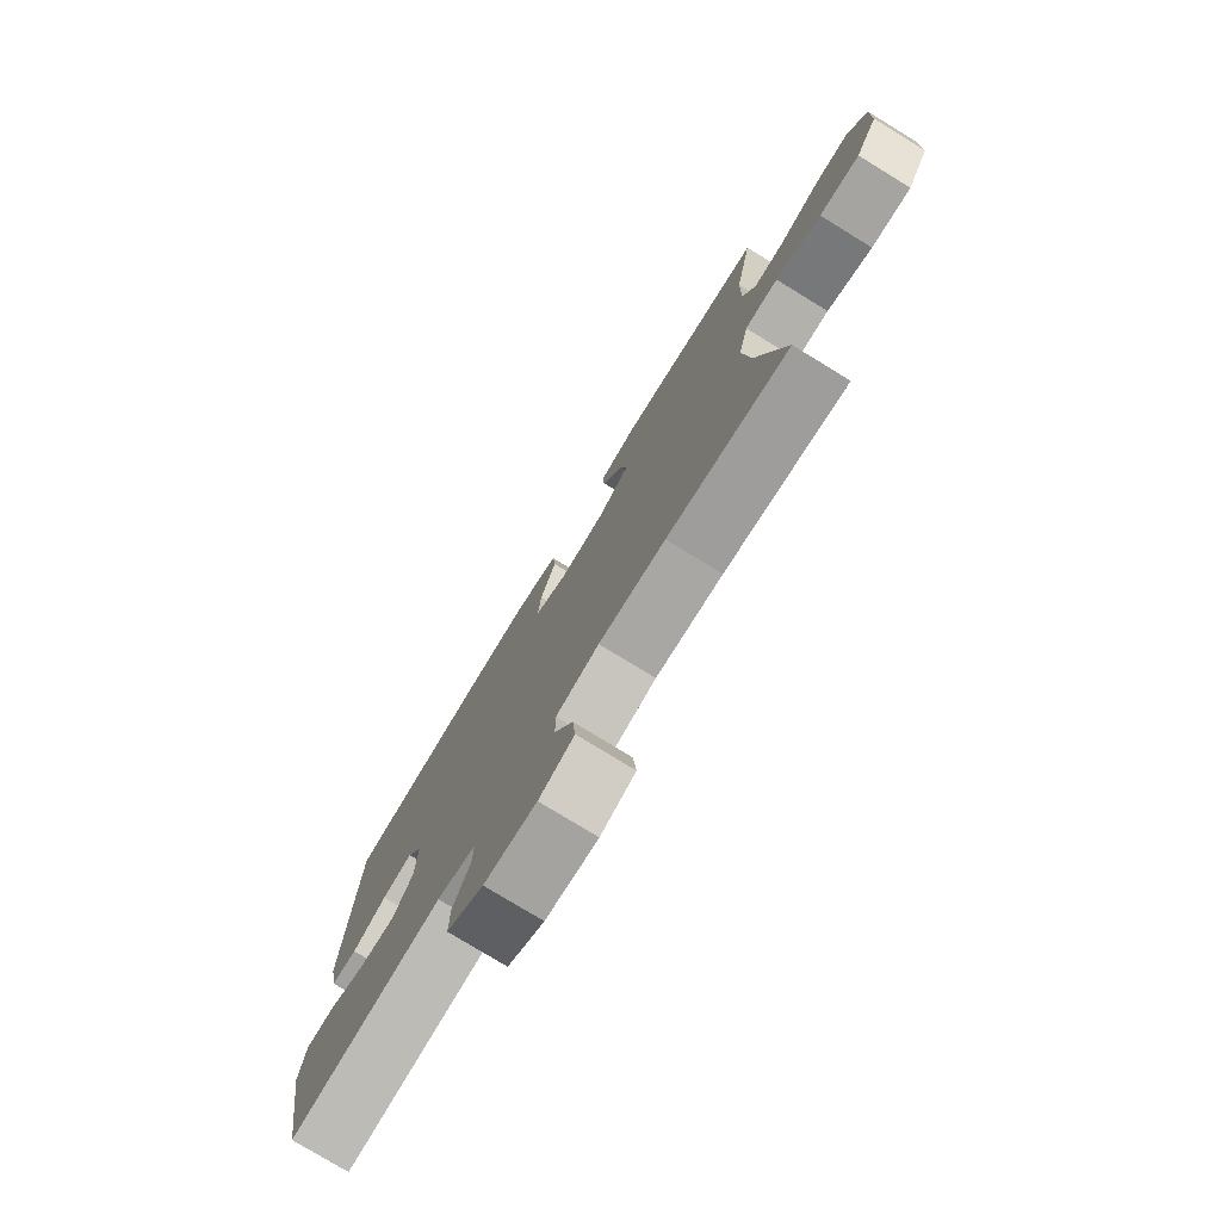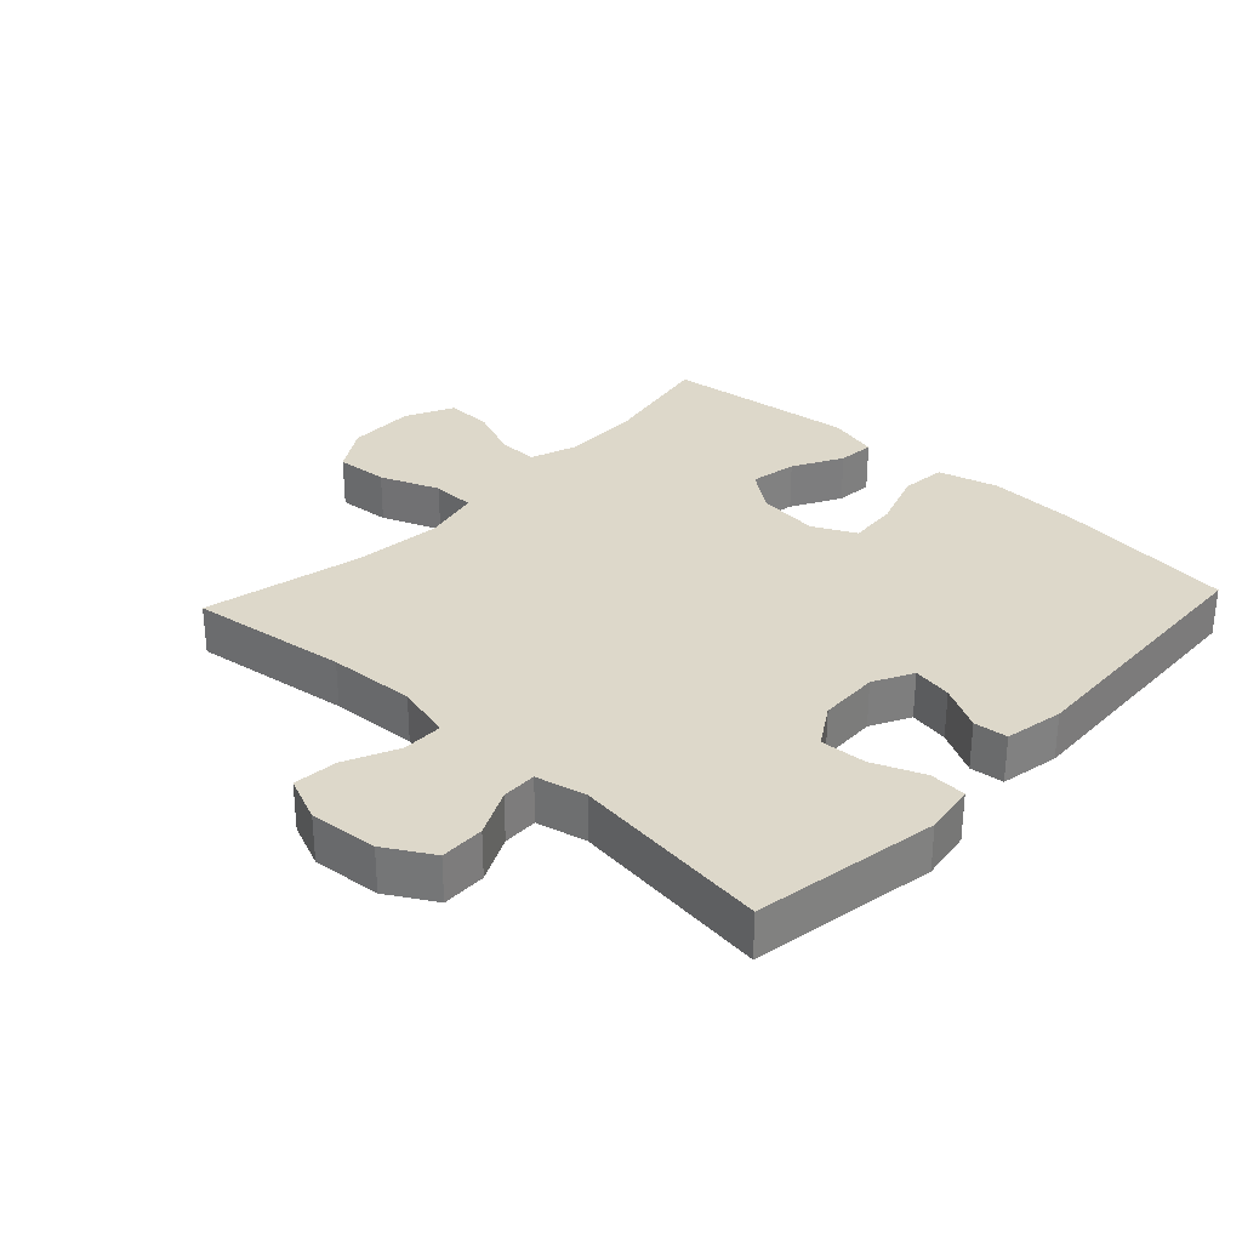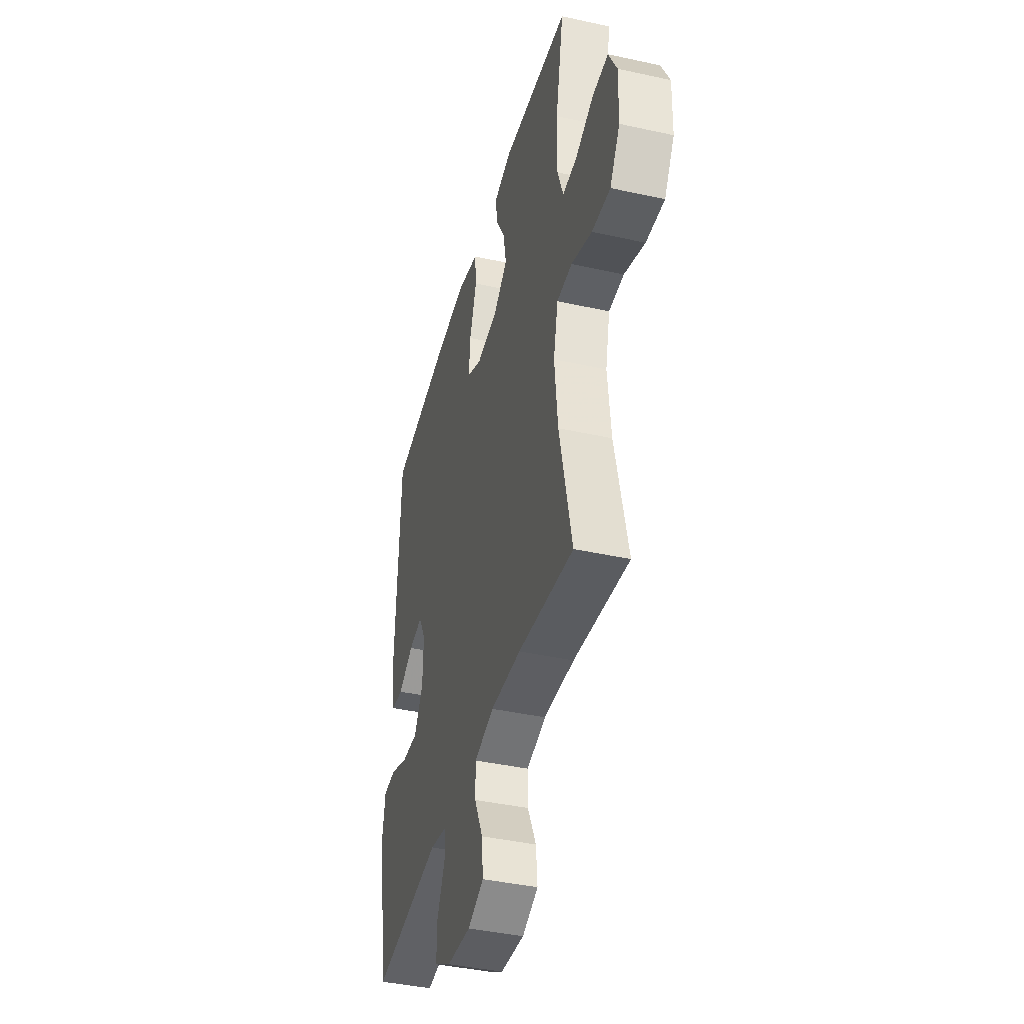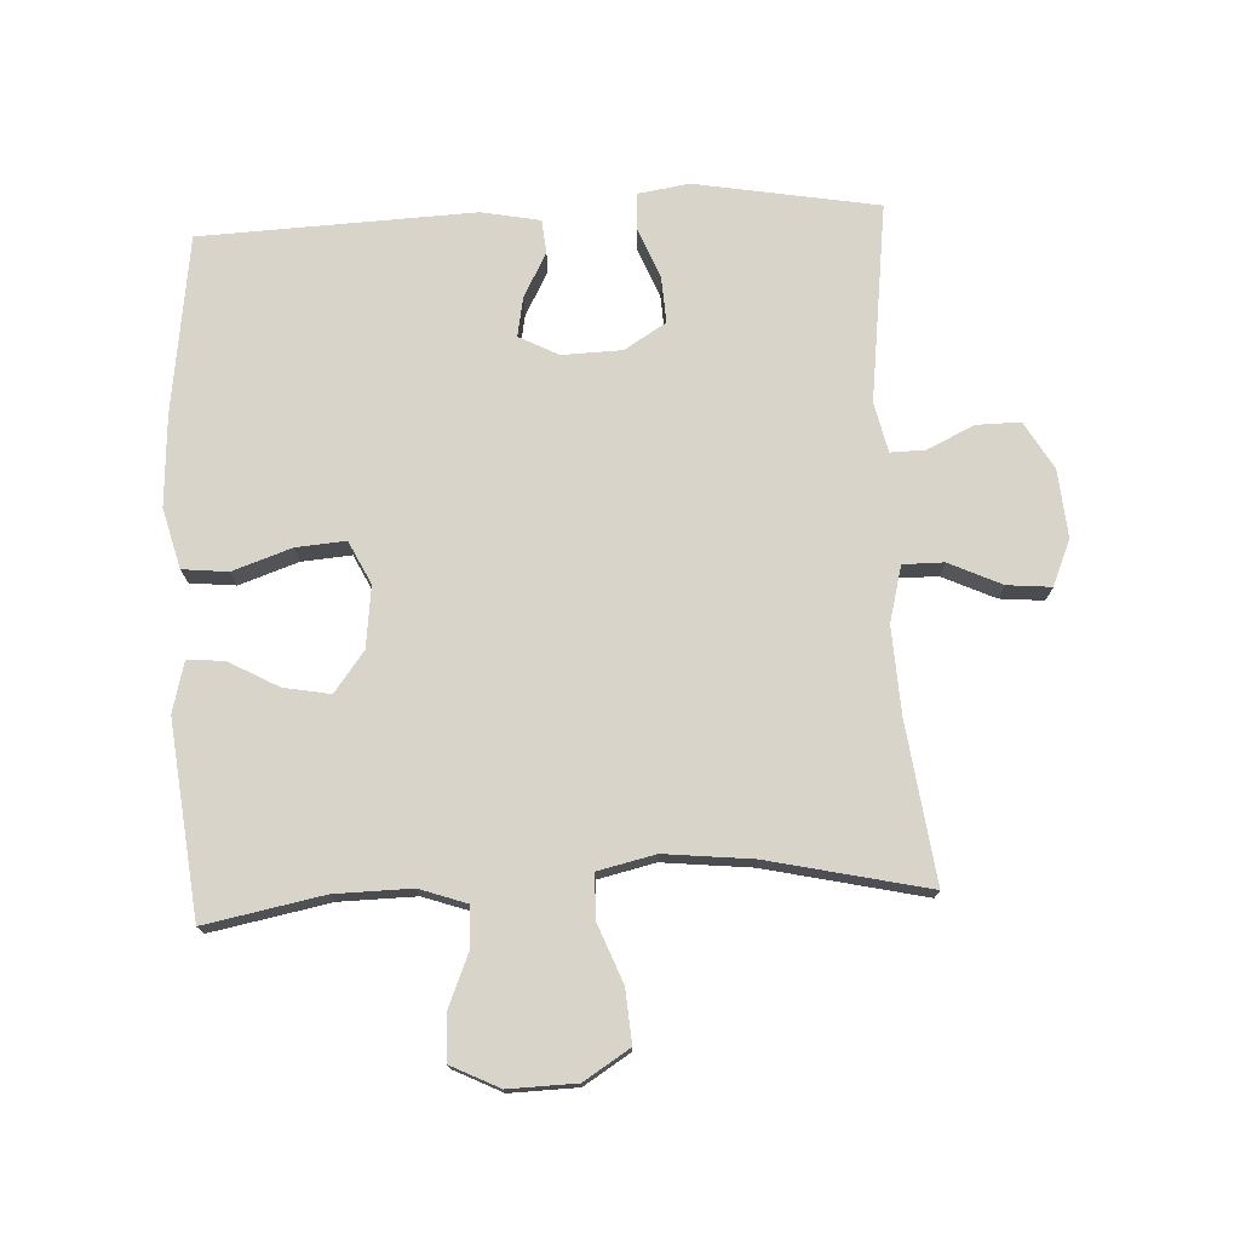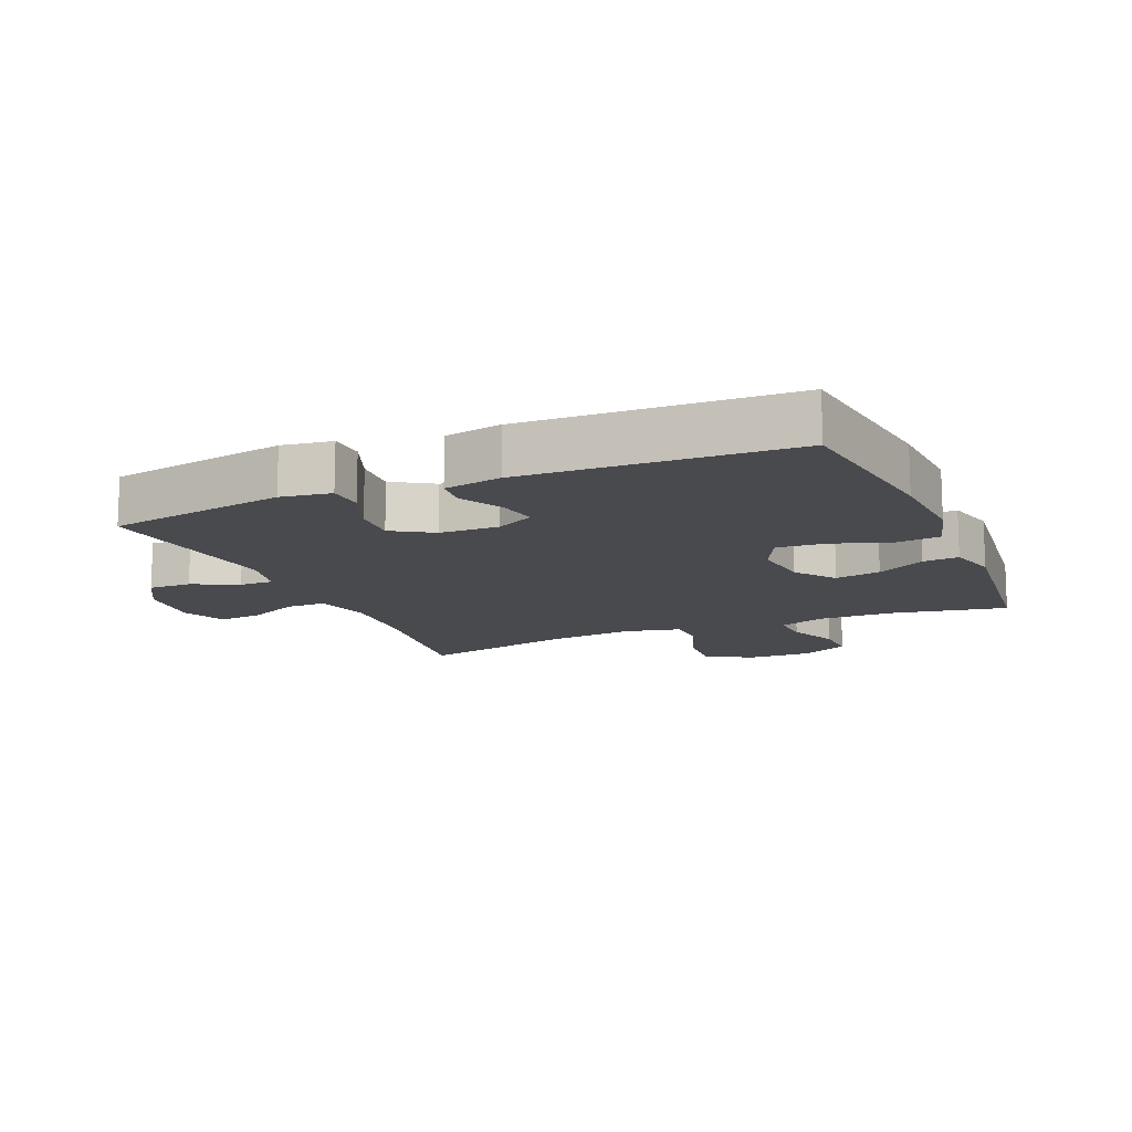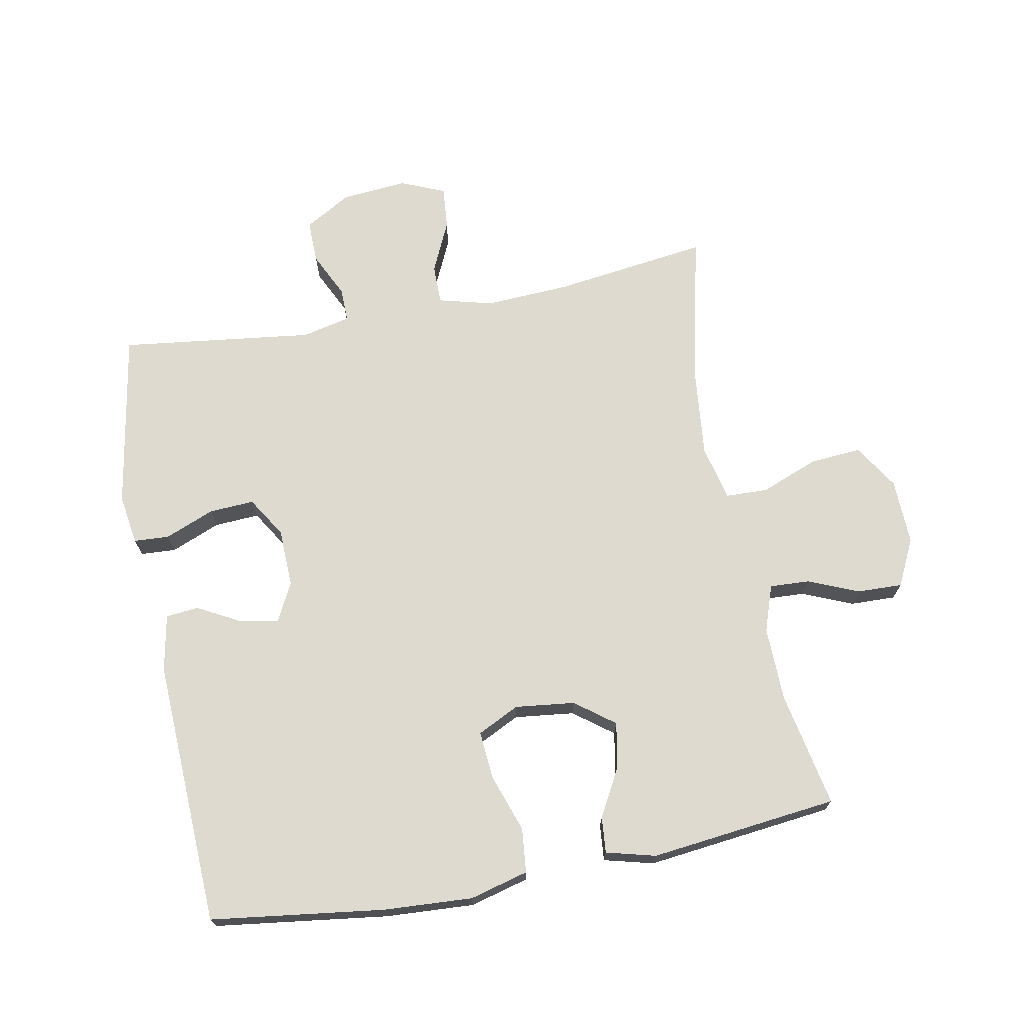
<metadata>
{"format":"obj","ext":"obj","renderer":"f3d","projection":"perspective","resolution":1024,"background":"white","views":[{"elev":-77.5,"azim":58.5,"up":"+Z"},{"elev":31.0,"azim":-137.0,"up":"+Y"},{"elev":-41.4,"azim":75.0,"up":"+Z"},{"elev":74.9,"azim":87.2,"up":"+Y"},{"elev":-13.3,"azim":-66.8,"up":"+Y"},{"elev":70.6,"azim":-10.8,"up":"+Y"}]}
</metadata>
<code>
v -0.5 0.07 0.5
v -0.229 0.07 0.536
v -0.091 0.07 0.544
v 0 0.07 0.52
v 0.007 0.07 0.451
v -0.024 0.07 0.361
v -0.03 0.07 0.286
v 0.035 0.07 0.254
v 0.128 0.07 0.265
v 0.189 0.07 0.311
v 0.176 0.07 0.382
v 0.135 0.07 0.457
v 0.13 0.07 0.513
v 0.207 0.07 0.533
v 0.5 0.07 0.5
v 0.465 0.07 0.32
v 0.463 0.07 0.204
v 0.488 0.07 0.132
v 0.55 0.07 0.135
v 0.629 0.07 0.168
v 0.699 0.07 0.17
v 0.735 0.07 0.097
v 0.732 0.07 -0.006
v 0.688 0.07 -0.076
v 0.608 0.07 -0.07
v 0.518 0.07 -0.035
v 0.452 0.07 -0.037
v 0.432 0.07 -0.124
v 0.446 0.07 -0.258
v 0.5 0.07 -0.5
v 0.259 0.07 -0.468
v 0.127 0.07 -0.461
v 0.042 0.07 -0.483
v 0.042 0.07 -0.545
v 0.079 0.07 -0.625
v 0.085 0.07 -0.692
v 0.016 0.07 -0.721
v -0.087 0.07 -0.712
v -0.159 0.07 -0.67
v -0.158 0.07 -0.603
v -0.124 0.07 -0.532
v -0.123 0.07 -0.479
v -0.199 0.07 -0.462
v -0.5 0.07 -0.5
v -0.548 0.07 -0.222
v -0.536 0.07 -0.144
v -0.481 0.07 -0.141
v -0.404 0.07 -0.172
v -0.334 0.07 -0.176
v -0.295 0.07 -0.113
v -0.292 0.07 -0.022
v -0.323 0.07 0.038
v -0.383 0.07 0.027
v -0.45 0.07 -0.009
v -0.501 0.07 -0.004
v -0.518 0.07 0.085
v -0.5 0 0.5
v -0.229 0 0.536
v -0.091 0 0.544
v 0 0 0.52
v 0.007 0 0.451
v -0.024 0 0.361
v -0.03 0 0.286
v 0.035 0 0.254
v 0.128 0 0.265
v 0.189 0 0.311
v 0.176 0 0.382
v 0.135 0 0.457
v 0.13 0 0.513
v 0.207 0 0.533
v 0.5 0 0.5
v 0.465 0 0.32
v 0.463 0 0.204
v 0.488 0 0.132
v 0.55 0 0.135
v 0.629 0 0.168
v 0.699 0 0.17
v 0.735 0 0.097
v 0.732 0 -0.006
v 0.688 0 -0.076
v 0.608 0 -0.07
v 0.518 0 -0.035
v 0.452 0 -0.037
v 0.432 0 -0.124
v 0.446 0 -0.258
v 0.5 0 -0.5
v 0.259 0 -0.468
v 0.127 0 -0.461
v 0.042 0 -0.483
v 0.042 0 -0.545
v 0.079 0 -0.625
v 0.085 0 -0.692
v 0.016 0 -0.721
v -0.087 0 -0.712
v -0.159 0 -0.67
v -0.158 0 -0.603
v -0.124 0 -0.532
v -0.123 0 -0.479
v -0.199 0 -0.462
v -0.5 0 -0.5
v -0.548 0 -0.222
v -0.536 0 -0.144
v -0.481 0 -0.141
v -0.404 0 -0.172
v -0.334 0 -0.176
v -0.295 0 -0.113
v -0.292 0 -0.022
v -0.323 0 0.038
v -0.383 0 0.027
v -0.45 0 -0.009
v -0.501 0 -0.004
v -0.518 0 0.085
f 53 54 55 56
f 52 53 56 1
f 51 52 1 2
f 50 51 2 3
f 45 46 47 48
f 43 44 45 48
f 42 43 48 49
f 38 39 40 41
f 38 41 42
f 37 38 42
f 34 35 36 37
f 33 34 37 42
f 32 33 42 49
f 29 30 31
f 28 29 31 32
f 27 28 32 49
f 23 24 25 26
f 23 26 27
f 22 23 27
f 19 20 21 22
f 18 19 22 27
f 17 18 27 49
f 13 14 15 16
f 11 12 13 16
f 10 11 16 17
f 9 10 17 49
f 3 4 5 6
f 50 3 6 7
f 8 9 49 50
f 7 8 50
f 112 111 110 109
f 57 112 109 108
f 58 57 108 107
f 59 58 107 106
f 104 103 102 101
f 104 101 100 99
f 105 104 99 98
f 97 96 95 94
f 98 97 94
f 98 94 93
f 93 92 91 90
f 98 93 90 89
f 105 98 89 88
f 87 86 85
f 88 87 85 84
f 105 88 84 83
f 82 81 80 79
f 83 82 79
f 83 79 78
f 78 77 76 75
f 83 78 75 74
f 105 83 74 73
f 72 71 70 69
f 72 69 68 67
f 73 72 67 66
f 105 73 66 65
f 62 61 60 59
f 63 62 59 106
f 106 105 65 64
f 106 64 63
f 1 57 58 2
f 2 58 59 3
f 3 59 60 4
f 4 60 61 5
f 5 61 62 6
f 6 62 63 7
f 7 63 64 8
f 8 64 65 9
f 9 65 66 10
f 10 66 67 11
f 11 67 68 12
f 12 68 69 13
f 13 69 70 14
f 14 70 71 15
f 15 71 72 16
f 16 72 73 17
f 17 73 74 18
f 18 74 75 19
f 19 75 76 20
f 20 76 77 21
f 21 77 78 22
f 22 78 79 23
f 23 79 80 24
f 24 80 81 25
f 25 81 82 26
f 26 82 83 27
f 27 83 84 28
f 28 84 85 29
f 29 85 86 30
f 30 86 87 31
f 31 87 88 32
f 32 88 89 33
f 33 89 90 34
f 34 90 91 35
f 35 91 92 36
f 36 92 93 37
f 37 93 94 38
f 38 94 95 39
f 39 95 96 40
f 40 96 97 41
f 41 97 98 42
f 42 98 99 43
f 43 99 100 44
f 44 100 101 45
f 45 101 102 46
f 46 102 103 47
f 47 103 104 48
f 48 104 105 49
f 49 105 106 50
f 50 106 107 51
f 51 107 108 52
f 52 108 109 53
f 53 109 110 54
f 54 110 111 55
f 55 111 112 56
f 56 112 57 1

</code>
